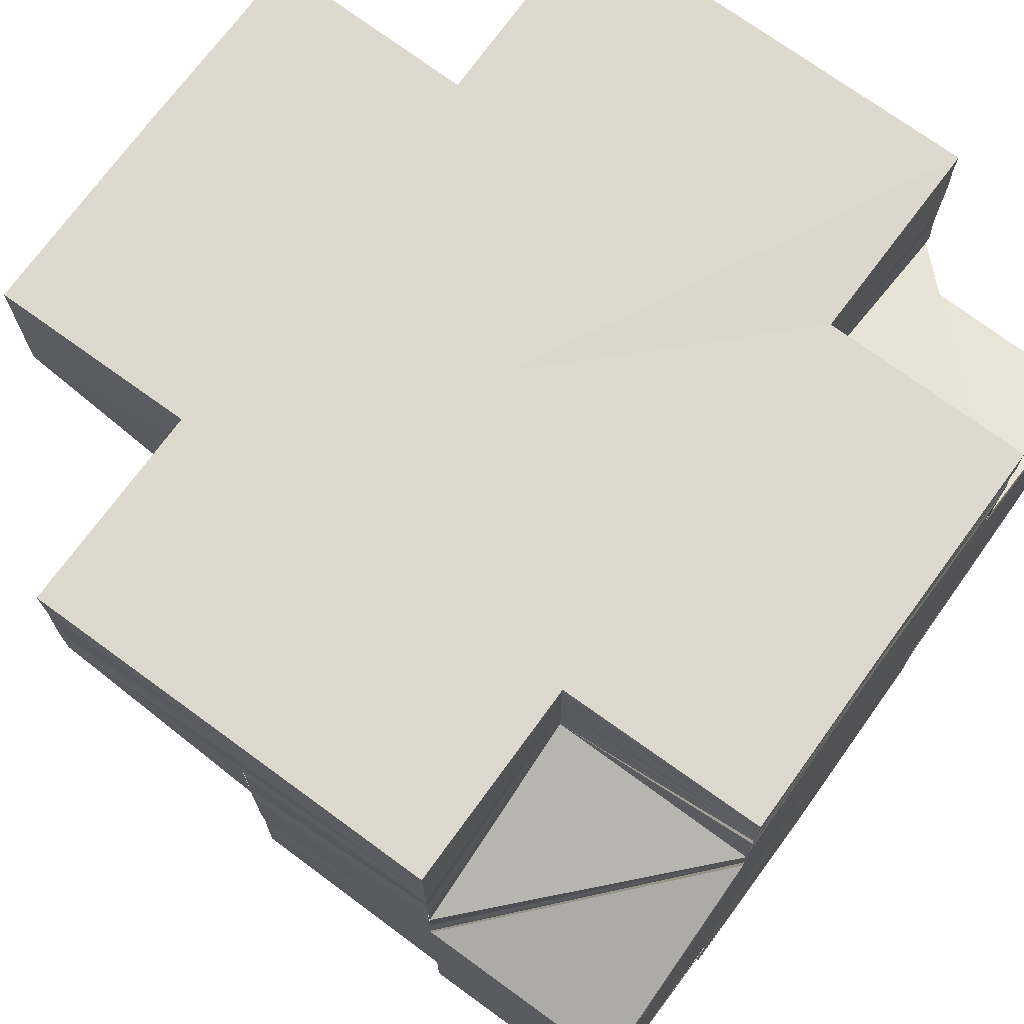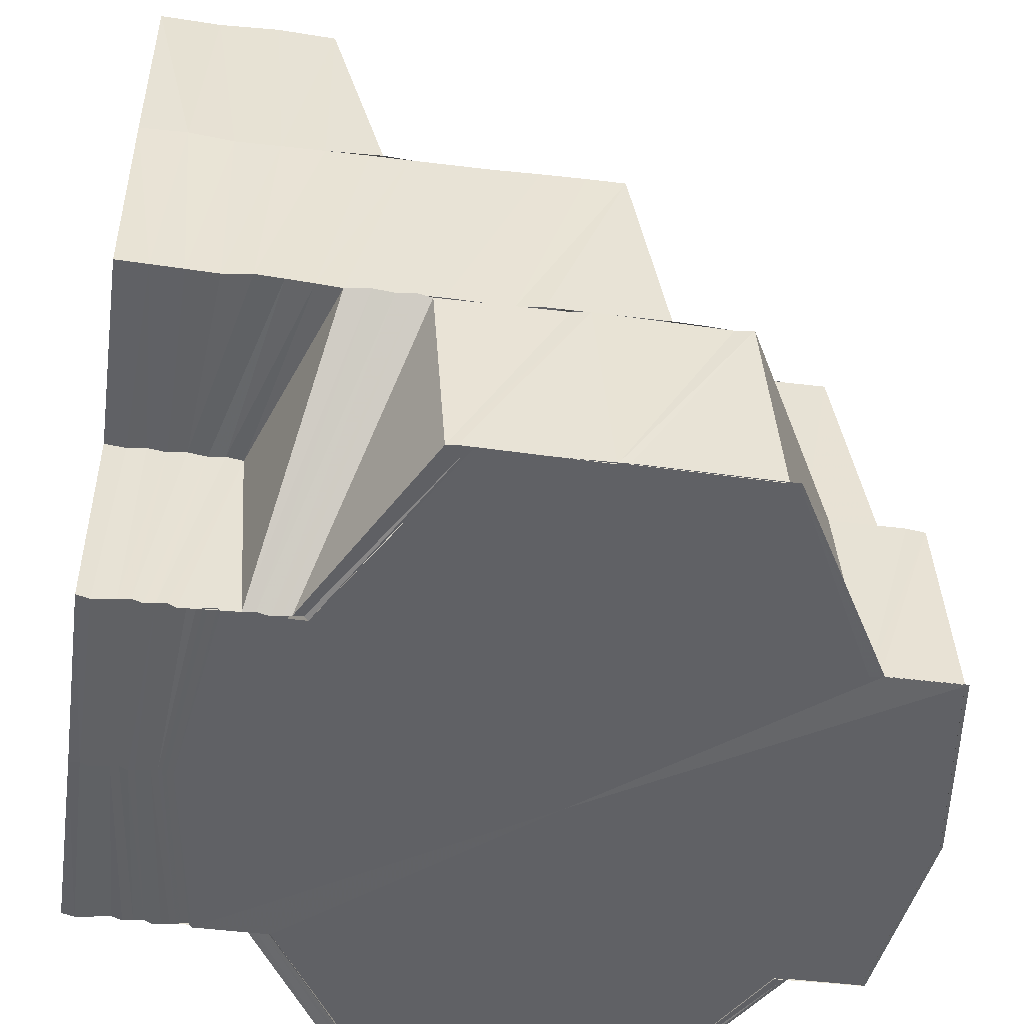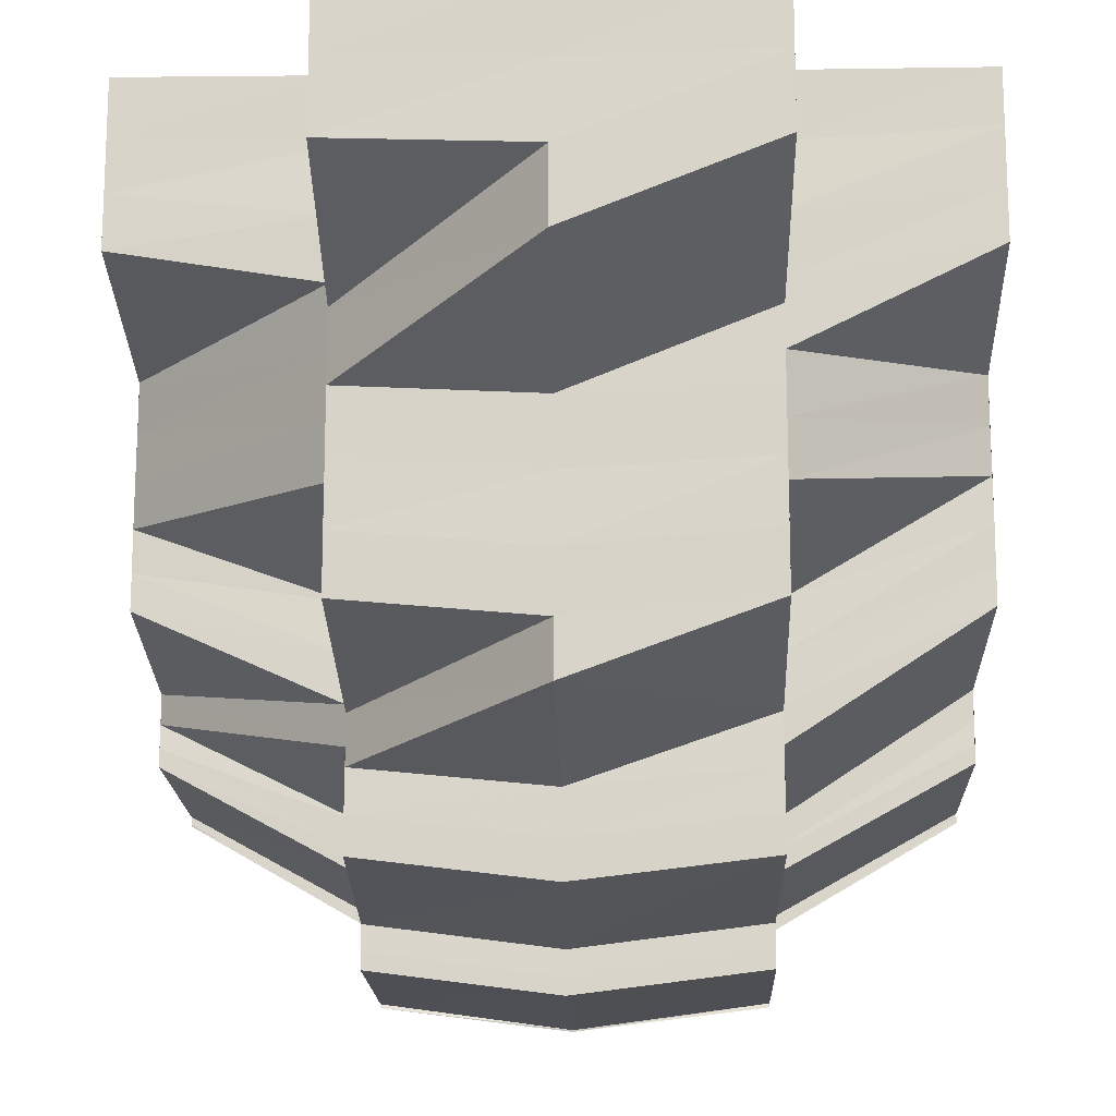
<metadata>
{"format":"obj","ext":"obj","renderer":"f3d","projection":"perspective","resolution":1024,"background":"white","views":[{"elev":72.1,"azim":-54.0,"up":"+Z"},{"elev":-49.8,"azim":82.1,"up":"+Y"},{"elev":-15.4,"azim":-178.4,"up":"+Z"}]}
</metadata>
<code>
o 2144
v 2169 1879 12.34
v 2169 1879 12.33
v 2169 1879 12.34
v 2169 1879 12.34
v 2169 1879 12.34
v 2169 1879 12.33
v 2169 1879 12.34
v 2169 1879 12.34
v 2169 1879 12.34
v 2169 1879 12.34
v 2169 1879 12.34
v 2169 1879 12.33
v 2169 1879 12.34
v 2169 1879 12.34
v 2169 1879 12.33
v 2169 1879 12.33
v 2169 1879 12.33
v 2169 1879 12.33
v 2169 1879 12.33
v 2169 1879 12.34
v 2169 1879 12.34
v 2169 1879 12.34
v 2169 1879 12.33
v 2169 1879 12.33
v 2169 1879 12.33
v 2169 1879 12.33
v 2169 1879 12.32
v 2169 1879 12.33
v 2169 1879 12.33
v 2169 1879 12.32
v 2169 1879 12.32
v 2169 1879 12.32
v 2169 1879 12.32
v 2169 1879 12.32
v 2169 1879 12.32
v 2169 1879 12.32
v 2169 1879 12.32
v 2169 1879 12.32
v 2169 1879 12.31
v 2169 1879 12.31
v 2169 1879 12.31
v 2169 1879 12.31
v 2169 1879 12.32
v 2169 1879 12.31
v 2169 1879 12.31
v 2169 1879 12.31
v 2169 1879 12.31
v 2169 1879 12.31
v 2169 1879 12.31
v 2169 1879 12.31
v 2169 1879 12.31
v 2169 1879 12.31
v 2169 1879 12.32
v 2169 1879 12.32
v 2169 1879 12.31
v 2169 1879 12.31
v 2169 1879 12.3
v 2169 1879 12.3
v 2169 1879 12.3
v 2169 1879 12.3
v 2169 1879 12.31
v 2169 1879 12.31
v 2169 1879 12.3
v 2169 1879 12.3
v 2169 1879 12.31
v 2169 1879 12.31
v 2169 1879 12.31
v 2169 1879 12.3
v 2169 1879 12.31
v 2169 1879 12.3
v 2169 1879 12.31
v 2169 1879 12.31
v 2169 1879 12.31
v 2169 1879 12.31
v 2169 1879 12.31
v 2169 1879 12.31
v 2169 1879 12.31
v 2169 1879 12.31
v 2169 1879 12.31
v 2169 1879 12.31
v 2169 1879 12.31
v 2169 1879 12.31
v 2169 1879 12.31
v 2169 1879 12.3
v 2169 1879 12.31
v 2169 1879 12.31
v 2169 1879 12.31
v 2169 1879 12.3
v 2169 1879 12.3
v 2169 1879 12.3
v 2169 1879 12.3
v 2169 1879 12.3
v 2169 1879 12.3
v 2169 1879 12.3
v 2169 1879 12.3
v 2169 1879 12.3
v 2169 1879 12.3
v 2169 1879 12.3
v 2169 1879 12.3
v 2169 1879 12.3
v 2169 1879 12.3
v 2169 1879 12.3
v 2169 1879 12.3
v 2169 1879 12.3
v 2169 1879 12.3
v 2169 1879 12.3
v 2169 1879 12.3
v 2169 1879 12.3
v 2169 1879 12.31
v 2169 1879 12.31
v 2169 1879 12.3
v 2169 1879 12.3
v 2169 1879 12.31
v 2169 1879 12.31
v 2169 1879 12.3
v 2169 1879 12.3
v 2169 1879 12.3
v 2169 1879 12.3
v 2169 1879 12.31
v 2169 1879 12.3
v 2169 1879 12.31
v 2169 1879 12.31
v 2169 1879 12.31
v 2169 1879 12.3
v 2169 1879 12.31
v 2169 1879 12.32
v 2169 1879 12.32
v 2169 1879 12.32
v 2169 1879 12.3
v 2169 1879 12.33
v 2169 1879 12.33
v 2169 1879 12.32
v 2169 1879 12.32
v 2169 1879 12.33
v 2169 1879 12.32
v 2169 1879 12.33
v 2169 1879 12.33
v 2169 1879 12.32
v 2169 1879 12.32
v 2169 1879 12.32
v 2169 1879 12.32
v 2169 1879 12.32
v 2169 1879 12.31
v 2169 1879 12.31
v 2169 1879 12.31
v 2169 1879 12.31
v 2169 1879 12.31
v 2169 1879 12.31
v 2169 1879 12.31
v 2169 1879 12.32
v 2169 1879 12.31
v 2169 1879 12.31
v 2169 1879 12.31
v 2169 1879 12.31
v 2169 1879 12.32
v 2169 1879 12.32
v 2169 1879 12.32
v 2169 1879 12.32
v 2169 1879 12.33
v 2169 1879 12.33
v 2169 1879 12.33
v 2169 1879 12.33
v 2169 1879 12.33
v 2169 1879 12.33
v 2169 1879 12.33
v 2169 1879 12.33
v 2169 1879 12.33
v 2169 1879 12.33
v 2169 1879 12.33
v 2169 1879 12.33
v 2169 1879 12.33
v 2169 1879 12.33
v 2169 1879 12.33
v 2169 1879 12.33
v 2169 1879 12.33
v 2169 1879 12.34
v 2169 1879 12.33
v 2169 1879 12.33
v 2169 1879 12.33
v 2169 1879 12.33
v 2169 1879 12.33
v 2169 1879 12.33
v 2169 1879 12.33
v 2169 1879 12.34
v 2169 1879 12.34
v 2169 1879 12.33
v 2169 1879 12.34
v 2169 1879 12.33
v 2169 1879 12.33
v 2169 1879 12.34
v 2169 1879 12.34
v 2169 1879 12.34
v 2169 1879 12.34
v 2169 1879 12.34
v 2169 1879 12.34
v 2169 1879 12.34
v 2169 1879 12.34
v 2169 1879 12.34
v 2169 1879 12.34
v 2169 1879 12.34
v 2169 1879 12.33
v 2169 1879 12.33
v 2169 1879 12.34
v 2169 1879 12.33
v 2169 1879 12.34
v 2169 1879 12.33
v 2169 1879 12.34
v 2169 1879 12.34
v 2169 1879 12.34
v 2169 1879 12.34
v 2169 1879 12.34
v 2169 1879 12.34
v 2169 1879 12.34
v 2169 1879 12.34
v 2169 1879 12.33
v 2169 1879 12.34
v 2169 1879 12.34
v 2169 1879 12.34
v 2169 1879 12.34
v 2169 1879 12.34
v 2169 1879 12.33
v 2169 1879 12.34
v 2169 1879 12.34
v 2169 1879 12.34
v 2169 1879 12.34
v 2169 1879 12.34
v 2169 1879 12.33
v 2169 1879 12.33
v 2169 1879 12.33
v 2169 1879 12.33
v 2169 1879 12.33
v 2169 1879 12.33
v 2169 1879 12.33
v 2169 1879 12.33
v 2169 1879 12.33
v 2169 1879 12.33
v 2169 1879 12.33
v 2169 1879 12.33
v 2169 1879 12.33
v 2169 1879 12.33
v 2169 1879 12.33
v 2169 1879 12.32
v 2169 1879 12.32
v 2169 1879 12.32
v 2169 1879 12.32
v 2169 1879 12.32
v 2169 1879 12.32
v 2169 1879 12.32
v 2169 1879 12.33
v 2169 1879 12.33
v 2169 1879 12.33
v 2169 1879 12.33
v 2169 1879 12.32
v 2169 1879 12.32
v 2169 1879 12.31
v 2169 1879 12.32
v 2169 1879 12.33
v 2169 1879 12.33
v 2169 1879 12.33
v 2169 1879 12.33
v 2169 1879 12.31
v 2169 1879 12.31
v 2169 1879 12.32
v 2169 1879 12.31
v 2169 1879 12.33
v 2169 1879 12.33
v 2169 1879 12.34
v 2169 1879 12.34
v 2169 1879 12.34
v 2169 1879 12.34
v 2169 1879 12.34
v 2169 1879 12.34
v 2169 1879 12.34
v 2169 1879 12.34
v 2169 1879 12.34
v 2169 1879 12.33
v 2169 1879 12.34
v 2169 1879 12.34
v 2169 1879 12.34
v 2169 1879 12.33
v 2169 1879 12.33
v 2169 1879 12.33
v 2169 1879 12.33
v 2169 1879 12.33
v 2169 1879 12.33
v 2169 1879 12.33
v 2169 1879 12.32
v 2169 1879 12.33
v 2169 1879 12.32
v 2169 1879 12.32
v 2169 1879 12.31
v 2169 1879 12.33
v 2169 1879 12.32
v 2169 1879 12.32
v 2169 1879 12.33
v 2169 1879 12.31
v 2169 1879 12.32
v 2169 1879 12.32
v 2169 1879 12.31
v 2169 1879 12.34
v 2169 1879 12.34
v 2169 1879 12.34
v 2169 1879 12.34
v 2169 1879 12.34
v 2169 1879 12.33
v 2169 1879 12.34
v 2169 1879 12.33
v 2169 1879 12.33
v 2169 1879 12.34
v 2169 1879 12.33
v 2169 1879 12.33
v 2169 1879 12.33
v 2169 1879 12.33
v 2169 1879 12.33
v 2169 1879 12.34
v 2169 1879 12.33
v 2169 1879 12.33
v 2169 1879 12.33
v 2169 1879 12.34
v 2169 1879 12.32
v 2169 1879 12.33
v 2169 1879 12.33
v 2169 1879 12.32
v 2169 1879 12.32
v 2169 1879 12.32
v 2169 1879 12.32
v 2169 1879 12.32
v 2169 1879 12.32
v 2169 1879 12.31
v 2169 1879 12.31
v 2169 1879 12.32
v 2169 1879 12.33
v 2169 1879 12.33
v 2169 1879 12.33
v 2169 1879 12.33
v 2169 1879 12.34
v 2169 1879 12.34
v 2169 1879 12.33
v 2169 1879 12.33
v 2169 1879 12.33
v 2169 1879 12.34
v 2169 1879 12.33
v 2169 1879 12.33
v 2169 1879 12.34
v 2169 1879 12.34
v 2169 1879 12.33
v 2169 1879 12.34
v 2169 1879 12.34
v 2169 1879 12.33
v 2169 1879 12.34
v 2169 1879 12.34
v 2169 1879 12.34
v 2169 1879 12.34
v 2169 1879 12.34
v 2169 1879 12.34
v 2169 1879 12.34
v 2169 1879 12.34
v 2169 1879 12.34
v 2169 1879 12.34
v 2169 1879 12.34
v 2169 1879 12.33
v 2169 1879 12.34
v 2169 1879 12.34
v 2169 1879 12.34
v 2169 1879 12.34
v 2169 1879 12.34
v 2169 1879 12.34
v 2169 1879 12.34
v 2169 1879 12.34
v 2169 1879 12.33
v 2169 1879 12.33
v 2169 1879 12.34
v 2169 1879 12.34
v 2169 1879 12.34
v 2169 1879 12.34
v 2169 1879 12.34
v 2169 1879 12.34
v 2169 1879 12.34
v 2169 1879 12.34
v 2169 1879 12.34
v 2169 1879 12.33
v 2169 1879 12.34
v 2169 1879 12.33
v 2169 1879 12.34
v 2169 1879 12.33
v 2169 1879 12.34
v 2169 1879 12.34
v 2169 1879 12.34
v 2169 1879 12.34
v 2169 1879 12.34
v 2169 1879 12.34
v 2169 1879 12.34
v 2169 1879 12.34
v 2169 1879 12.34
v 2169 1879 12.34
v 2169 1879 12.34
v 2169 1879 12.34
v 2169 1879 12.34
v 2169 1879 12.34
v 2169 1879 12.34
v 2169 1879 12.34
v 2169 1879 12.34
v 2169 1879 12.34
v 2169 1879 12.34
v 2169 1879 12.34
v 2169 1879 12.34
v 2169 1879 12.34
v 2169 1879 12.34
v 2169 1879 12.34
v 2169 1879 12.34
v 2169 1879 12.34
v 2169 1879 12.34
v 2169 1879 12.34
v 2169 1879 12.34
v 2169 1879 12.34
v 2169 1879 12.34
v 2169 1879 12.34
v 2169 1879 12.33
v 2169 1879 12.34
v 2169 1879 12.33
v 2169 1879 12.34
v 2169 1879 12.34
v 2169 1879 12.33
v 2169 1879 12.33
v 2169 1879 12.33
v 2169 1879 12.34
v 2169 1879 12.33
v 2169 1879 12.33
v 2169 1879 12.33
v 2169 1879 12.34
v 2169 1879 12.33
v 2169 1879 12.33
v 2169 1879 12.33
v 2169 1879 12.33
v 2169 1879 12.33
v 2169 1879 12.34
v 2169 1879 12.33
v 2169 1879 12.33
v 2169 1879 12.33
v 2169 1879 12.33
v 2169 1879 12.33
v 2169 1879 12.33
v 2169 1879 12.33
v 2169 1879 12.33
v 2169 1879 12.33
v 2169 1879 12.33
v 2169 1879 12.33
v 2169 1879 12.33
v 2169 1879 12.33
v 2169 1879 12.33
v 2169 1879 12.33
v 2169 1879 12.33
v 2169 1879 12.33
v 2169 1879 12.33
v 2169 1879 12.33
v 2169 1879 12.33
v 2169 1879 12.33
v 2169 1879 12.33
v 2169 1879 12.33
v 2169 1879 12.32
v 2169 1879 12.32
v 2169 1879 12.31
v 2169 1879 12.3
v 2169 1879 12.3
v 2169 1879 12.3
v 2169 1879 12.3
v 2169 1879 12.3
v 2169 1879 12.3
v 2169 1879 12.3
v 2169 1879 12.3
v 2169 1879 12.31
v 2169 1879 12.31
v 2169 1879 12.31
v 2169 1879 12.31
v 2169 1879 12.31
v 2169 1879 12.32
v 2169 1879 12.31
v 2169 1879 12.31
v 2169 1879 12.32
v 2169 1879 12.32
v 2169 1879 12.33
v 2169 1879 12.32
v 2169 1879 12.33
v 2169 1879 12.33
v 2169 1879 12.33
v 2169 1879 12.33
v 2169 1879 12.33
v 2169 1879 12.33
v 2169 1879 12.33
v 2169 1879 12.32
v 2169 1879 12.33
v 2169 1879 12.32
v 2169 1879 12.33
v 2169 1879 12.33
v 2169 1879 12.32
v 2169 1879 12.33
v 2169 1879 12.32
v 2169 1879 12.32
v 2169 1879 12.32
v 2169 1879 12.32
v 2169 1879 12.32
v 2169 1879 12.32
v 2169 1879 12.31
v 2169 1879 12.32
v 2169 1879 12.32
v 2169 1879 12.32
v 2169 1879 12.31
v 2169 1879 12.32
v 2169 1879 12.31
v 2169 1879 12.31
v 2169 1879 12.31
v 2169 1879 12.31
v 2169 1879 12.31
v 2169 1879 12.31
v 2169 1879 12.31
v 2169 1879 12.31
v 2169 1879 12.31
v 2169 1879 12.31
v 2169 1879 12.31
v 2169 1879 12.31
v 2169 1879 12.3
v 2169 1879 12.31
v 2169 1879 12.31
v 2169 1879 12.31
v 2169 1879 12.34
v 2169 1879 12.34
v 2169 1879 12.34
v 2169 1879 12.34
v 2169 1879 12.34
v 2169 1879 12.34
v 2169 1879 12.34
v 2169 1879 12.34
v 2169 1879 12.34
v 2169 1879 12.34
v 2169 1879 12.34
v 2169 1879 12.34
v 2169 1879 12.34
v 2169 1879 12.34
v 2169 1879 12.34
v 2169 1879 12.34
v 2169 1879 12.34
f 1 2 3
f 4 5 1
f 5 6 2
f 2 7 8
f 9 2 10
f 11 12 9
f 13 11 14
f 12 15 16
f 16 17 2
f 17 18 7
f 6 19 17
f 2 17 20
f 20 21 22
f 23 24 21
f 17 25 23
f 26 25 17
f 26 27 25
f 25 28 23
f 23 28 29
f 27 30 25
f 25 30 28
f 27 31 30
f 30 32 28
f 31 33 30
f 30 33 32
f 31 34 33
f 33 35 32
f 34 36 33
f 33 36 35
f 36 37 35
f 38 39 36
f 36 40 37
f 39 41 40
f 42 40 36
f 43 44 42
f 40 45 37
f 40 46 45
f 47 46 40
f 47 48 46
f 46 49 45
f 48 50 46
f 46 50 49
f 48 51 50
f 50 52 49
f 45 49 53
f 45 53 54
f 51 55 50
f 50 55 52
f 55 56 52
f 55 57 56
f 58 59 57
f 59 60 61
f 62 58 63
f 63 64 65
f 66 67 55
f 67 68 55
f 68 69 56
f 69 70 71
f 72 71 73
f 73 74 75
f 71 76 77
f 78 77 79
f 76 80 77
f 76 81 80
f 82 83 80
f 84 85 81
f 86 85 87
f 88 89 85
f 90 88 91
f 92 91 93
f 94 90 92
f 95 94 92
f 92 96 91
f 97 98 96
f 98 99 100
f 101 97 102
f 102 103 104
f 105 92 106
f 107 92 64
f 108 107 105
f 109 110 107
f 110 111 112
f 113 114 109
f 114 115 116
f 117 118 111
f 119 120 117
f 121 119 117
f 122 121 123
f 121 124 125
f 119 120 126
f 127 119 126
f 128 127 126
f 120 129 126
f 130 128 126
f 131 130 126
f 130 132 133
f 134 130 133
f 134 133 135
f 136 134 135
f 137 136 138
f 136 139 140
f 135 141 142
f 141 143 144
f 142 141 145
f 146 145 147
f 145 148 149
f 141 150 151
f 150 152 151
f 153 152 154
f 155 156 142
f 157 142 158
f 159 157 158
f 160 155 159
f 161 162 159
f 161 159 163
f 164 161 163
f 164 163 165
f 166 164 165
f 166 165 167
f 168 166 167
f 168 167 169
f 170 168 171
f 172 168 173
f 174 175 173
f 176 174 177
f 177 178 179
f 180 181 178
f 182 179 183
f 184 176 182
f 185 183 186
f 187 184 185
f 188 180 189
f 190 187 191
f 191 186 192
f 193 190 194
f 194 192 195
f 196 195 197
f 198 193 196
f 199 198 200
f 201 188 202
f 203 201 204
f 205 203 206
f 207 205 208
f 209 207 210
f 211 209 212
f 210 213 214
f 208 215 213
f 216 213 217
f 218 219 216
f 219 220 213
f 220 221 215
f 213 215 222
f 222 223 224
f 213 225 226
f 215 227 225
f 228 229 223
f 230 231 229
f 215 232 228
f 206 232 215
f 232 233 227
f 221 234 232
f 232 235 230
f 235 236 233
f 204 235 232
f 234 237 235
f 202 238 235
f 237 239 238
f 239 240 241
f 189 241 238
f 169 242 241
f 241 242 243
f 242 244 243
f 242 245 244
f 243 244 246
f 244 247 246
f 246 247 34
f 243 246 248
f 249 243 248
f 249 248 250
f 251 249 250
f 251 250 252
f 253 254 247
f 247 255 256
f 252 257 258
f 259 260 252
f 261 262 255
f 254 263 261
f 263 264 261
f 265 259 266
f 266 258 267
f 268 267 269
f 270 265 268
f 271 270 272
f 273 274 275
f 274 276 277
f 277 278 279
f 29 280 278
f 281 282 280
f 29 281 283
f 281 284 285
f 284 286 285
f 284 287 286
f 287 288 286
f 287 54 288
f 54 289 288
f 54 53 289
f 53 290 289
f 53 291 290
f 285 286 292
f 291 293 294
f 285 292 295
f 291 296 297
f 296 298 293
f 296 299 298
f 295 292 300
f 300 301 302
f 303 302 304
f 305 306 301
f 292 307 305
f 308 309 306
f 307 310 308
f 311 312 309
f 310 313 311
f 292 314 315
f 307 316 314
f 310 317 316
f 313 318 317
f 295 315 319
f 290 320 313
f 313 320 321
f 321 322 312
f 323 324 320
f 324 325 326
f 297 326 320
f 327 328 326
f 327 329 328
f 330 329 331
f 321 332 333
f 332 334 322
f 332 335 334
f 333 336 337
f 338 339 336
f 340 337 341
f 342 343 340
f 344 341 345
f 346 342 344
f 347 345 348
f 349 346 347
f 350 348 351
f 352 349 350
f 353 351 354
f 355 352 353
f 356 355 357
f 358 359 360
f 359 361 362
f 362 363 364
f 363 319 365
f 366 363 367
f 368 369 366
f 369 370 363
f 370 371 295
f 363 295 303
f 283 295 363
f 372 373 374
f 373 375 376
f 375 377 378
f 377 379 380
f 379 381 382
f 381 383 384
f 383 385 386
f 376 387 388
f 389 387 390
f 391 392 389
f 392 393 387
f 387 394 395
f 393 396 397
f 378 397 387
f 397 398 394
f 387 397 399
f 399 400 401
f 402 403 400
f 397 404 402
f 380 404 397
f 404 405 398
f 396 406 404
f 407 408 403
f 404 409 407
f 382 409 404
f 409 410 405
f 406 411 409
f 412 413 408
f 409 414 412
f 384 414 409
f 414 415 410
f 411 416 414
f 417 418 413
f 414 419 417
f 416 420 419
f 386 419 414
f 419 421 415
f 422 423 418
f 424 425 423
f 419 426 422
f 426 427 421
f 428 426 419
f 428 429 426
f 426 430 424
f 429 430 426
f 430 431 427
f 429 432 430
f 338 433 428
f 434 433 435
f 432 436 430
f 430 436 172
f 432 437 436
f 436 438 172
f 437 439 436
f 436 439 438
f 437 440 439
f 439 441 438
f 440 442 439
f 439 442 441
f 440 443 442
f 442 444 441
f 443 445 442
f 442 445 444
f 443 446 445
f 445 447 444
f 446 448 445
f 445 448 447
f 446 449 448
f 448 450 447
f 449 451 452
f 449 453 448
f 448 453 450
f 453 454 450
f 455 456 454
f 455 456 126
f 457 455 126
f 458 459 126
f 460 458 126
f 461 460 126
f 462 461 126
f 463 462 126
f 464 463 126
f 465 464 126
f 465 464 466
f 129 465 126
f 129 465 103
f 467 465 468
f 469 129 467
f 470 463 471
f 470 471 472
f 473 470 474
f 475 472 476
f 477 478 475
f 475 476 479
f 479 476 480
f 479 480 481
f 481 482 483
f 481 484 485
f 486 481 485
f 486 485 487
f 488 486 487
f 488 487 433
f 489 488 433
f 480 490 491
f 492 491 493
f 490 494 491
f 490 495 494
f 495 496 494
f 495 497 496
f 497 458 496
f 245 498 499
f 500 501 498
f 245 500 502
f 502 503 504
f 500 505 506
f 505 507 506
f 508 507 509
f 507 510 511
f 507 511 512
f 513 514 511
f 514 515 516
f 511 517 51
f 517 518 519
f 520 521 518
f 522 523 520
f 524 522 520
f 525 526 527
f 526 528 527
f 529 525 527
f 528 530 527
f 531 529 527
f 530 532 527
f 533 531 527
f 532 534 527
f 535 533 527
f 534 536 527
f 537 535 527
f 536 538 527
f 539 537 527
f 538 540 527
f 541 539 527
f 540 541 527

</code>
